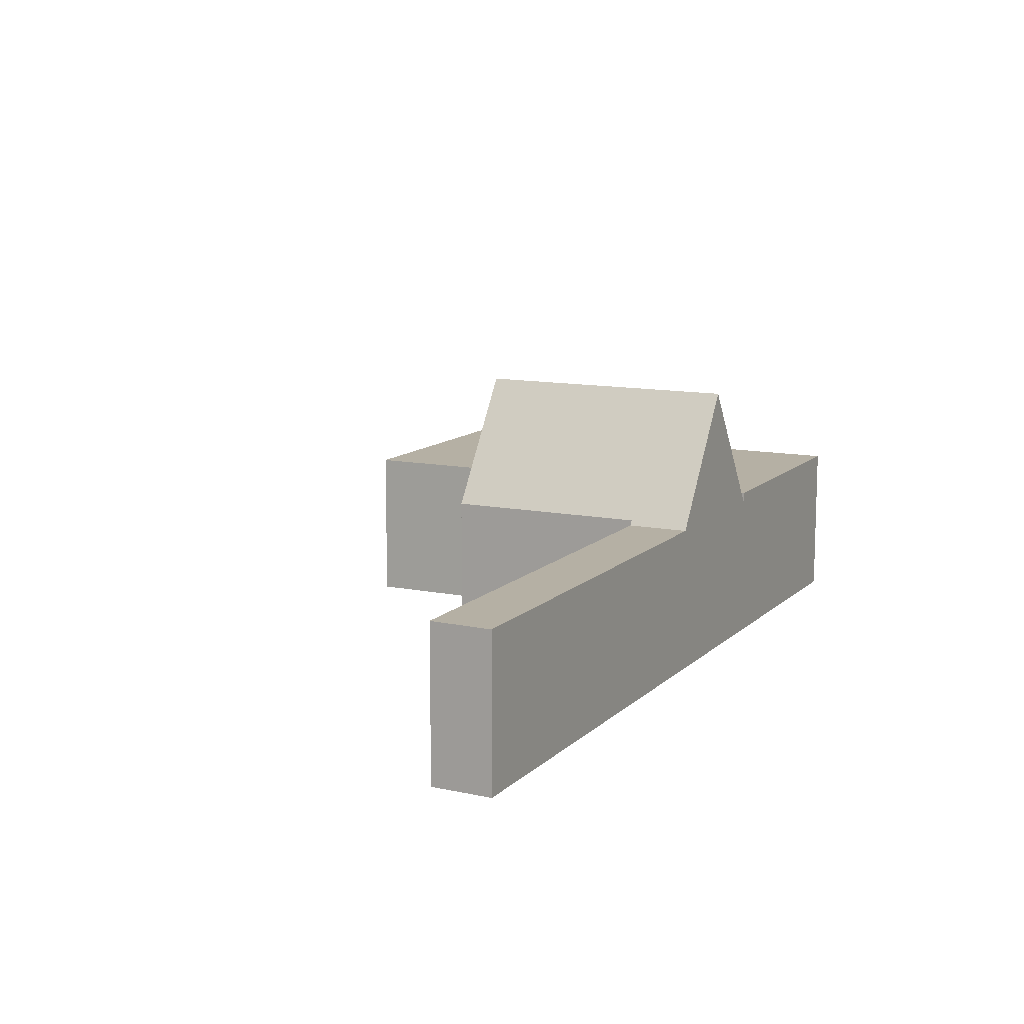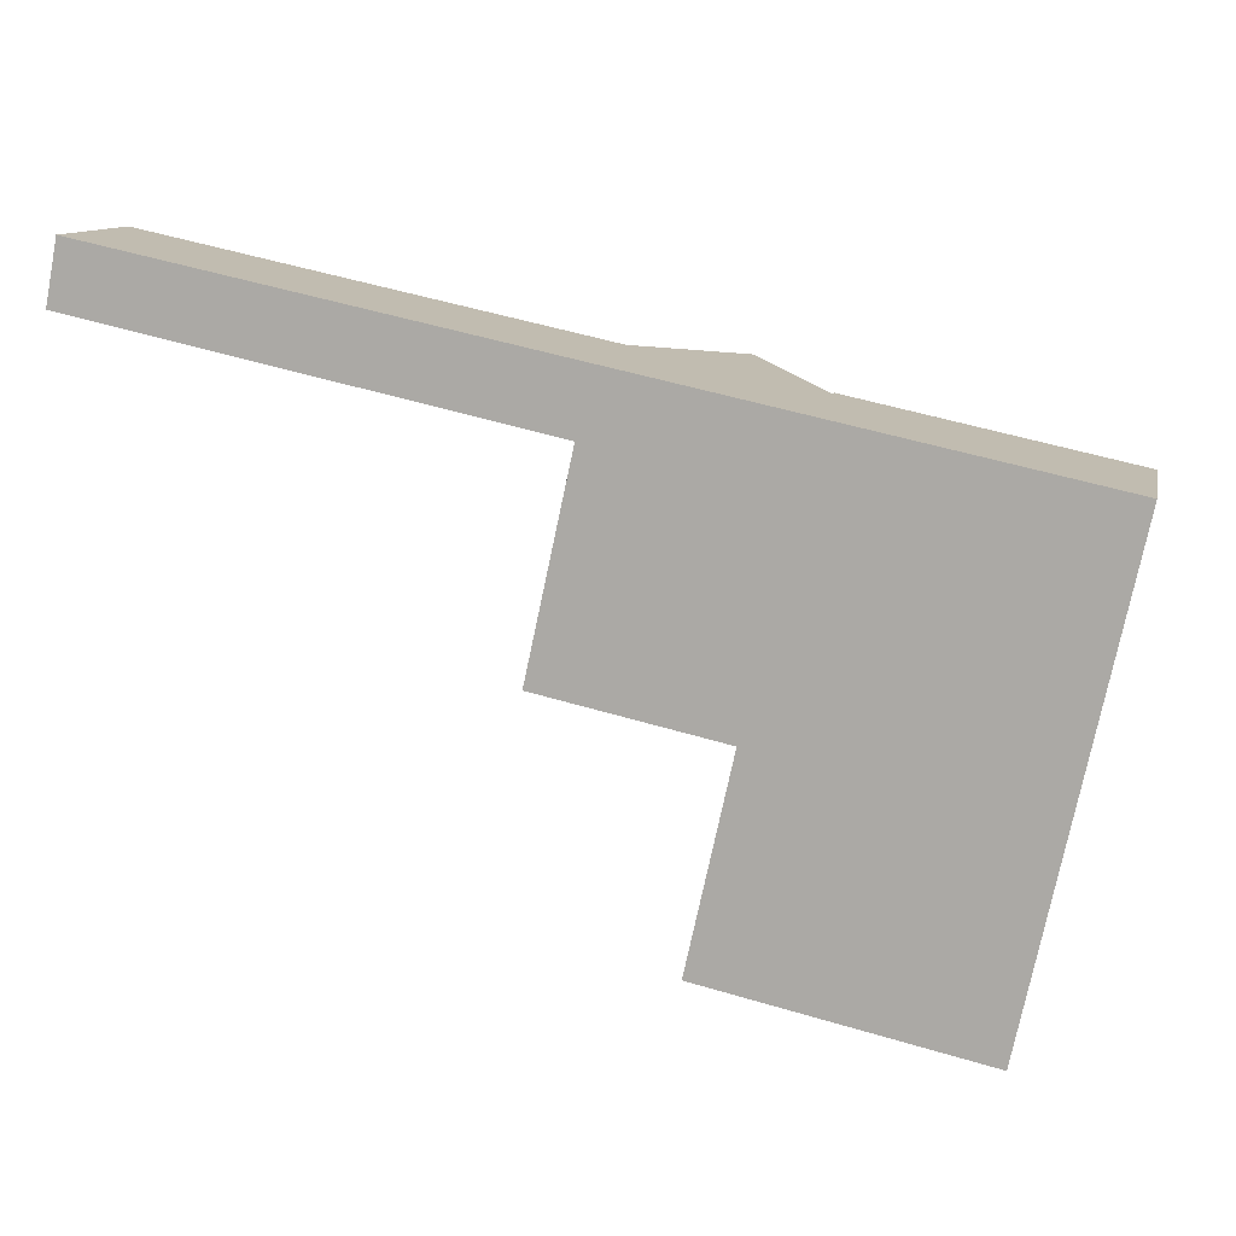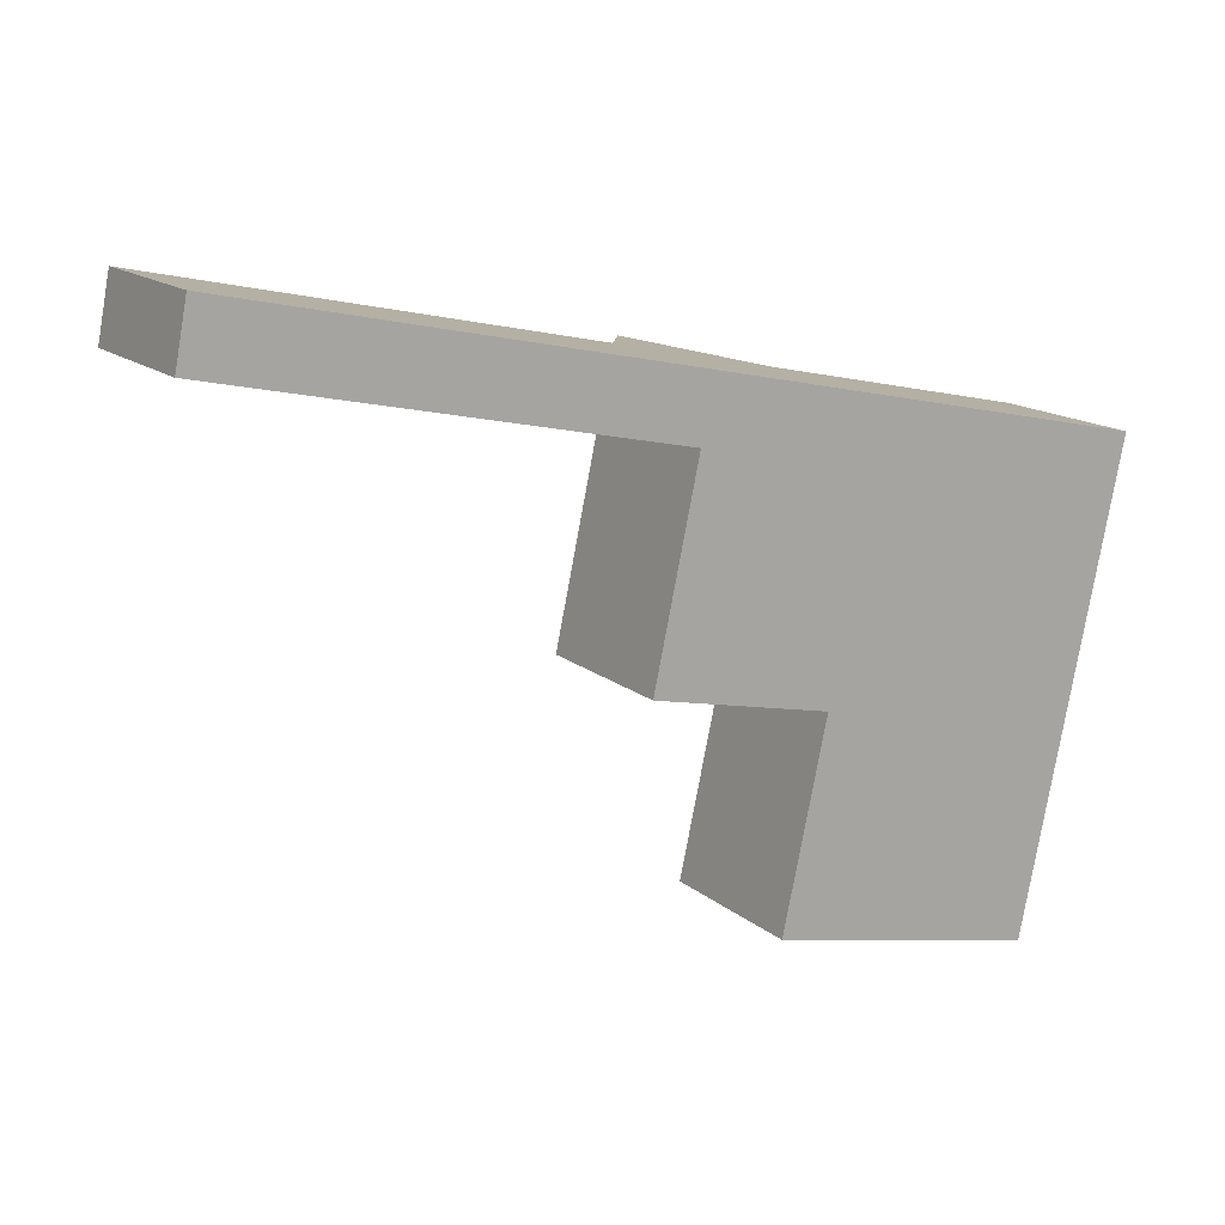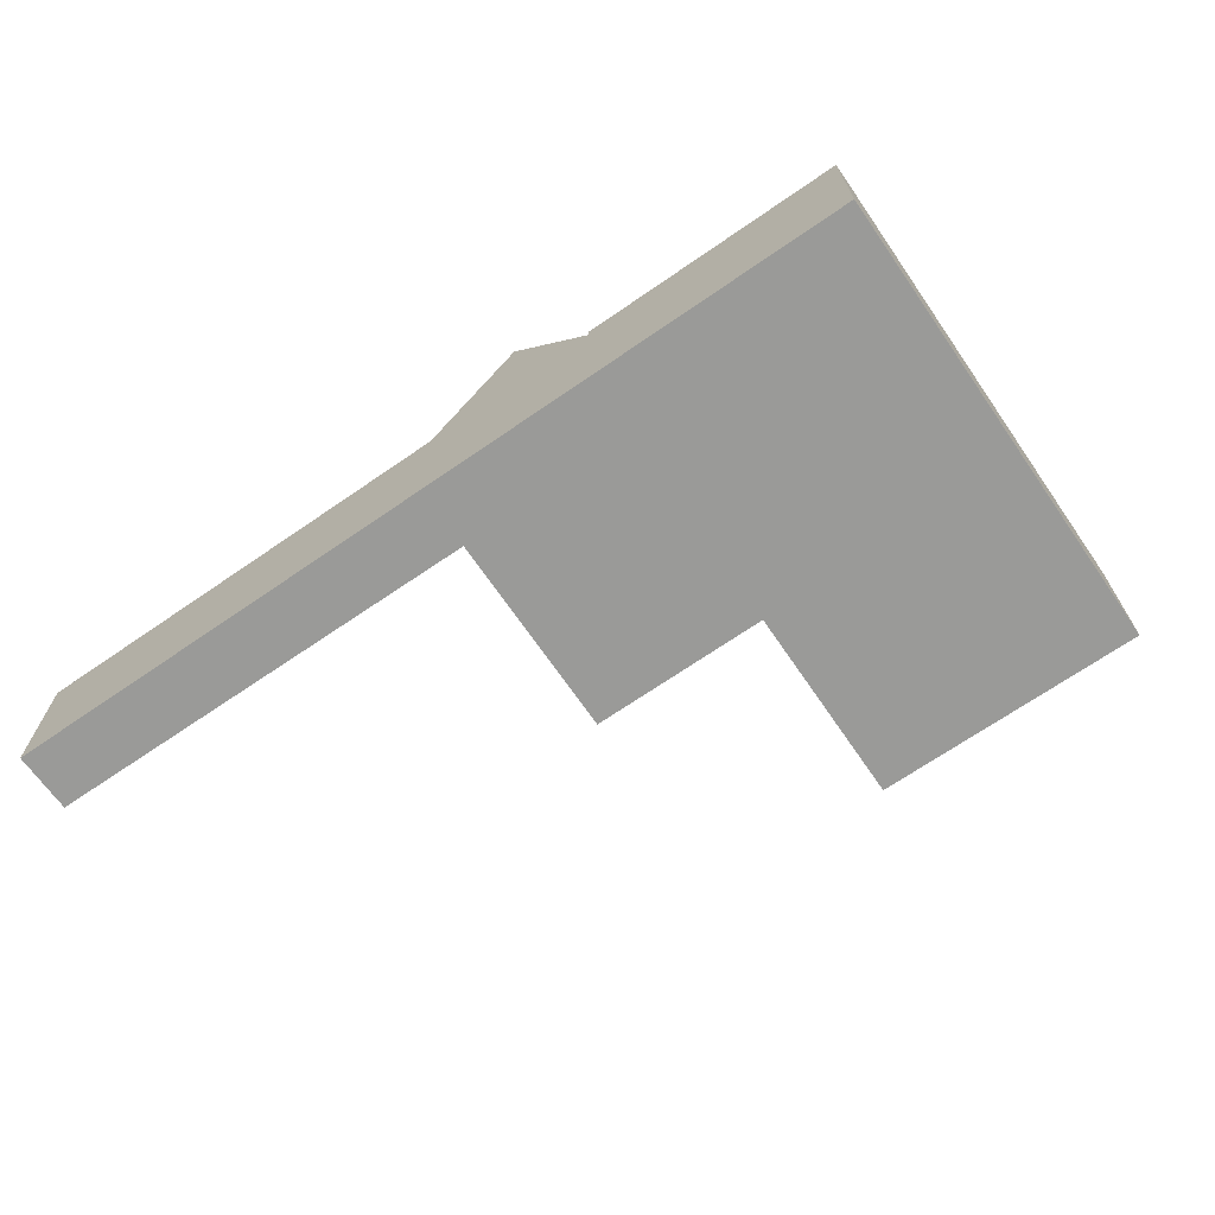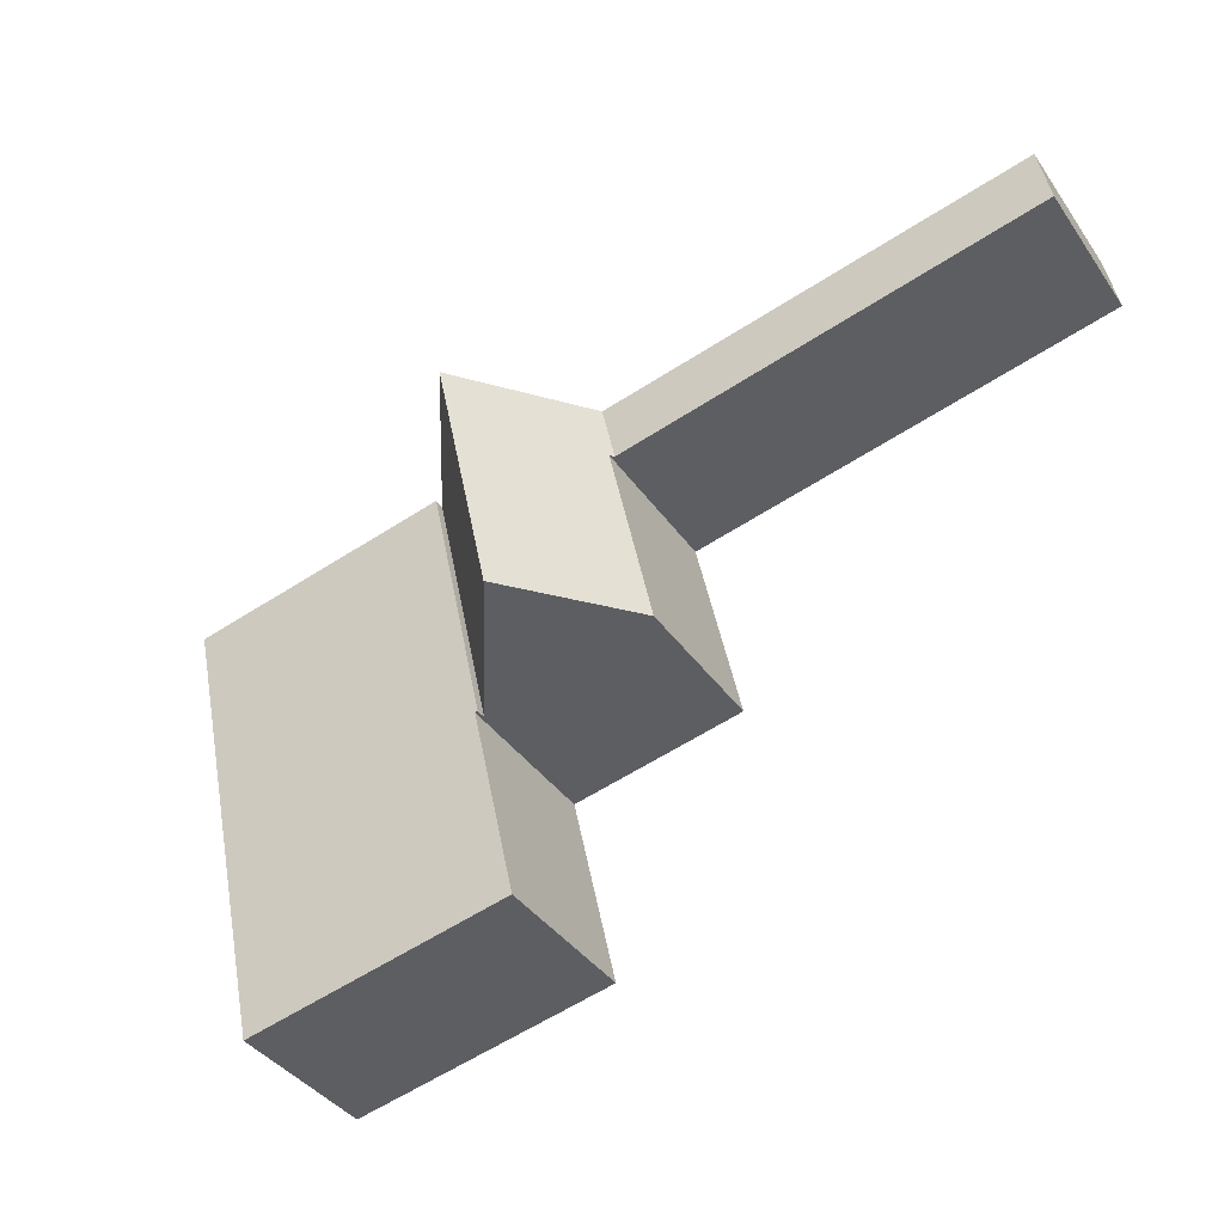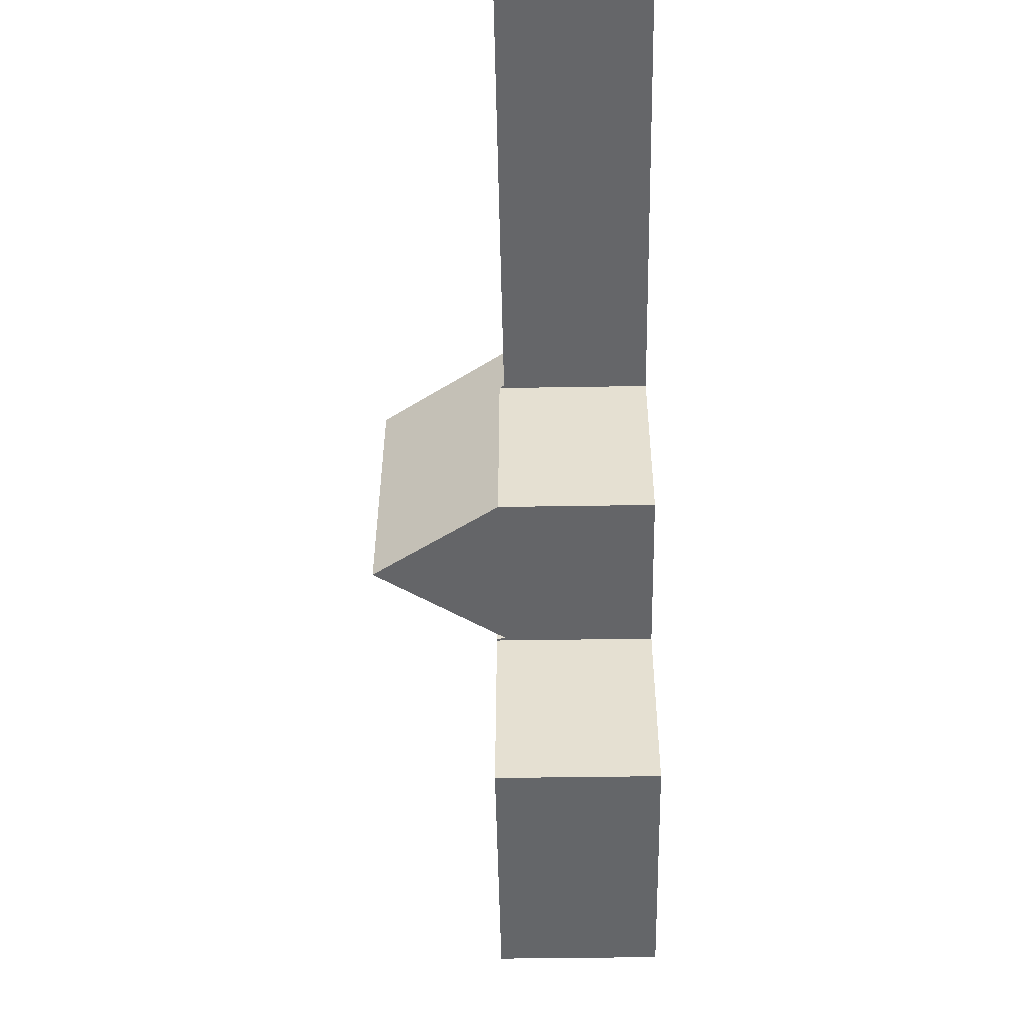
<metadata>
{"format":"obj","ext":"obj","renderer":"f3d","projection":"perspective","resolution":1024,"background":"white","views":[{"elev":11.6,"azim":-51.2,"up":"+Y"},{"elev":11.2,"azim":11.7,"up":"+Z"},{"elev":15.1,"azim":-31.2,"up":"+Z"},{"elev":-69.2,"azim":46.7,"up":"+Y"},{"elev":-38.7,"azim":-149.0,"up":"+Z"},{"elev":-39.5,"azim":-88.8,"up":"+Z"}]}
</metadata>
<code>
v  16.31 5.019 -16.52
v  25.74 5.019 -12.24
v  24.45 5.019 -18.28
v  27.51 5.019 -3.961
v  17.63 5.019 -10.5
v  21.85 5.019 -2.746
v  17.65 5.019 -10.4
v  17.57 5.019 -10.39
v  19.32 5.019 -2.202
v  16.31 1.011e-15 -16.52
v  17.63 6.43e-16 -10.5
v  17.65 6.371e-16 -10.4
v  17.57 6.36e-16 -10.39
v  19.32 1.348e-16 -2.202
v  24.45 1.119e-15 -18.28
v  27.51 2.425e-16 -3.961
v  21.85 1.681e-16 -2.746
v  25.74 7.496e-16 -12.24
v  14.86 8.899 -9.803
v  16.45 8.623 -1.586
v  16.62 8.89 -1.623
v  13.92 4.71 -1.044
v  13.6 4.86 -2.976
v  12.24 4.852 -9.242
v  13.51 4.708 -2.955
v  18.07 6.639 -1.935
v  18.1 6.595 -1.941
v  19.32 4.71 -2.202
v  17.57 4.701 -10.39
v  0 4.706 2.882e-16
v  0.357 4.706 1.869
v  0.357 -1.144e-16 1.869
v  13.92 6.393e-17 -1.044
v  16.45 9.711e-17 -1.586
v  16.62 9.938e-17 -1.623
v  18.07 1.185e-16 -1.935
v  18.1 1.189e-16 -1.941
v  12.24 5.659e-16 -9.242
v  14.86 6.003e-16 -9.803
v  13.6 1.822e-16 -2.976
v  0 0 0
v  13.51 1.809e-16 -2.955
g defaultobject
f 1 2 3
f 2 1 4
f 4 1 5
f 4 5 6
f 6 5 7
f 6 7 8
f 6 8 9
f 10 5 1
f 5 10 11
f 5 11 7
f 7 11 12
f 13 9 8
f 9 13 14
f 15 1 3
f 1 15 10
f 12 8 7
f 8 12 13
f 6 16 4
f 16 6 9
f 16 9 17
f 17 9 14
f 16 2 4
f 2 16 18
f 2 18 3
f 3 18 15
f 13 17 14
f 17 13 16
f 16 13 12
f 16 12 11
f 16 11 10
f 16 10 18
f 18 10 15
f 19 20 21
f 20 19 22
f 22 19 23
f 23 19 24
f 25 22 23
f 26 19 21
f 19 26 27
f 19 27 28
f 19 28 29
f 30 22 25
f 22 30 31
f 32 22 31
f 22 32 33
f 22 33 20
f 20 33 34
f 20 34 21
f 21 34 26
f 26 34 27
f 27 34 28
f 28 34 35
f 28 35 36
f 28 36 37
f 28 37 14
f 14 29 28
f 29 14 13
f 29 24 19
f 24 29 13
f 24 13 38
f 38 13 39
f 40 25 23
f 25 40 30
f 30 40 41
f 41 40 42
f 24 40 23
f 40 24 38
f 41 31 30
f 31 41 32
f 41 33 32
f 33 41 34
f 34 41 35
f 35 41 36
f 36 41 14
f 14 41 40
f 14 40 13
f 40 41 42
f 13 40 39
f 39 40 38

</code>
